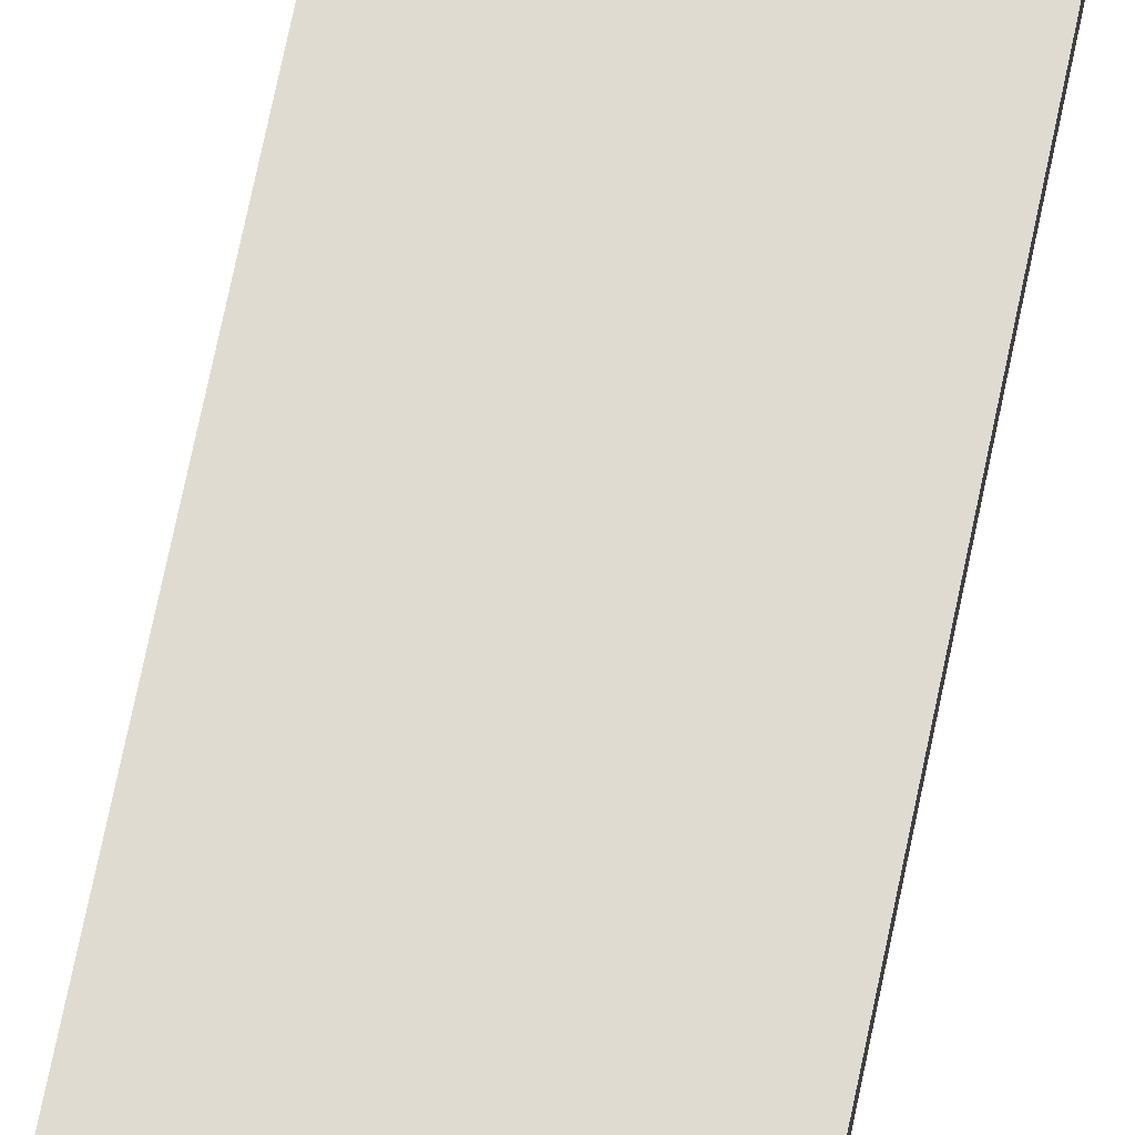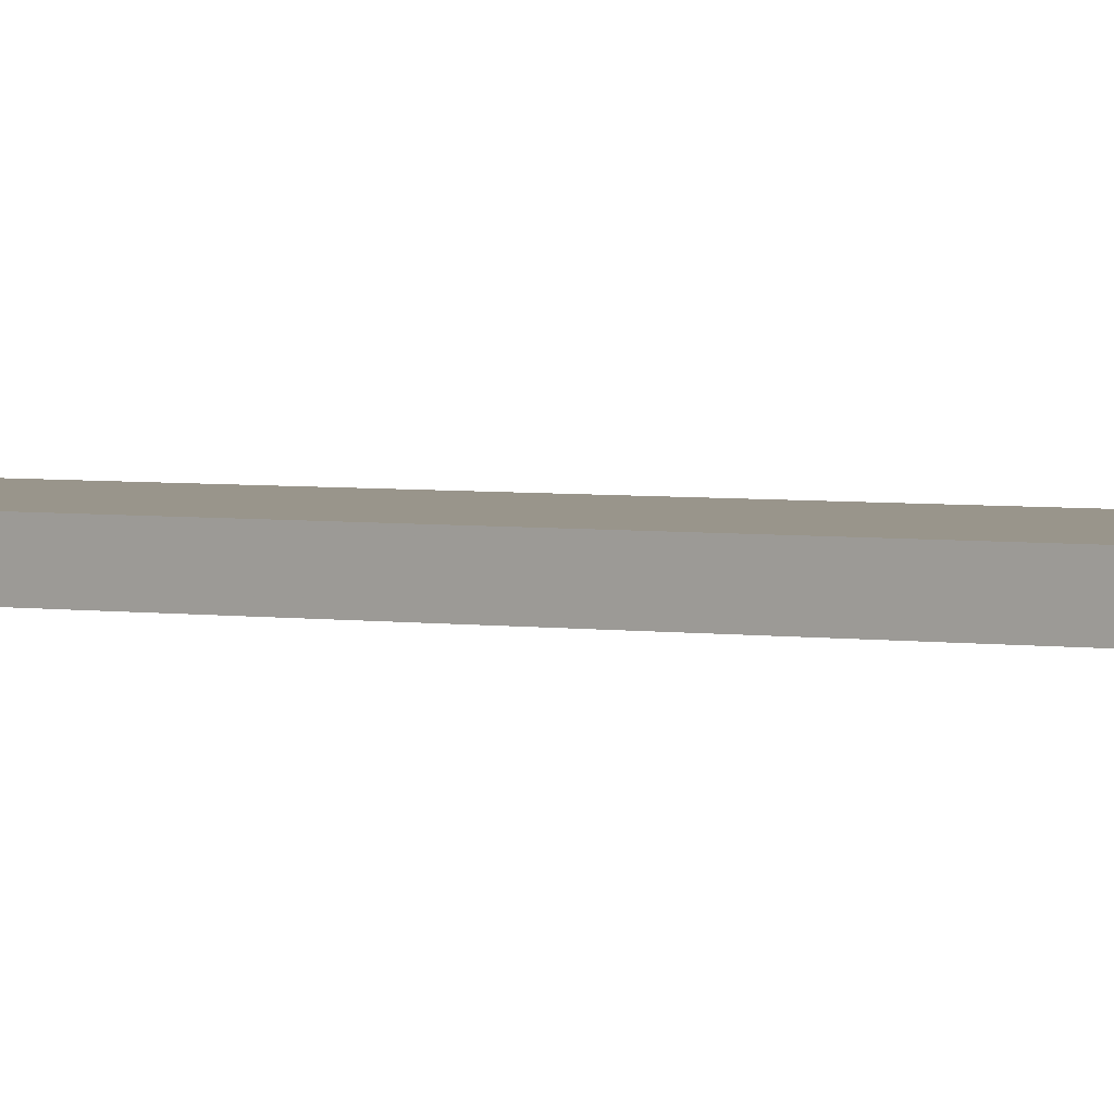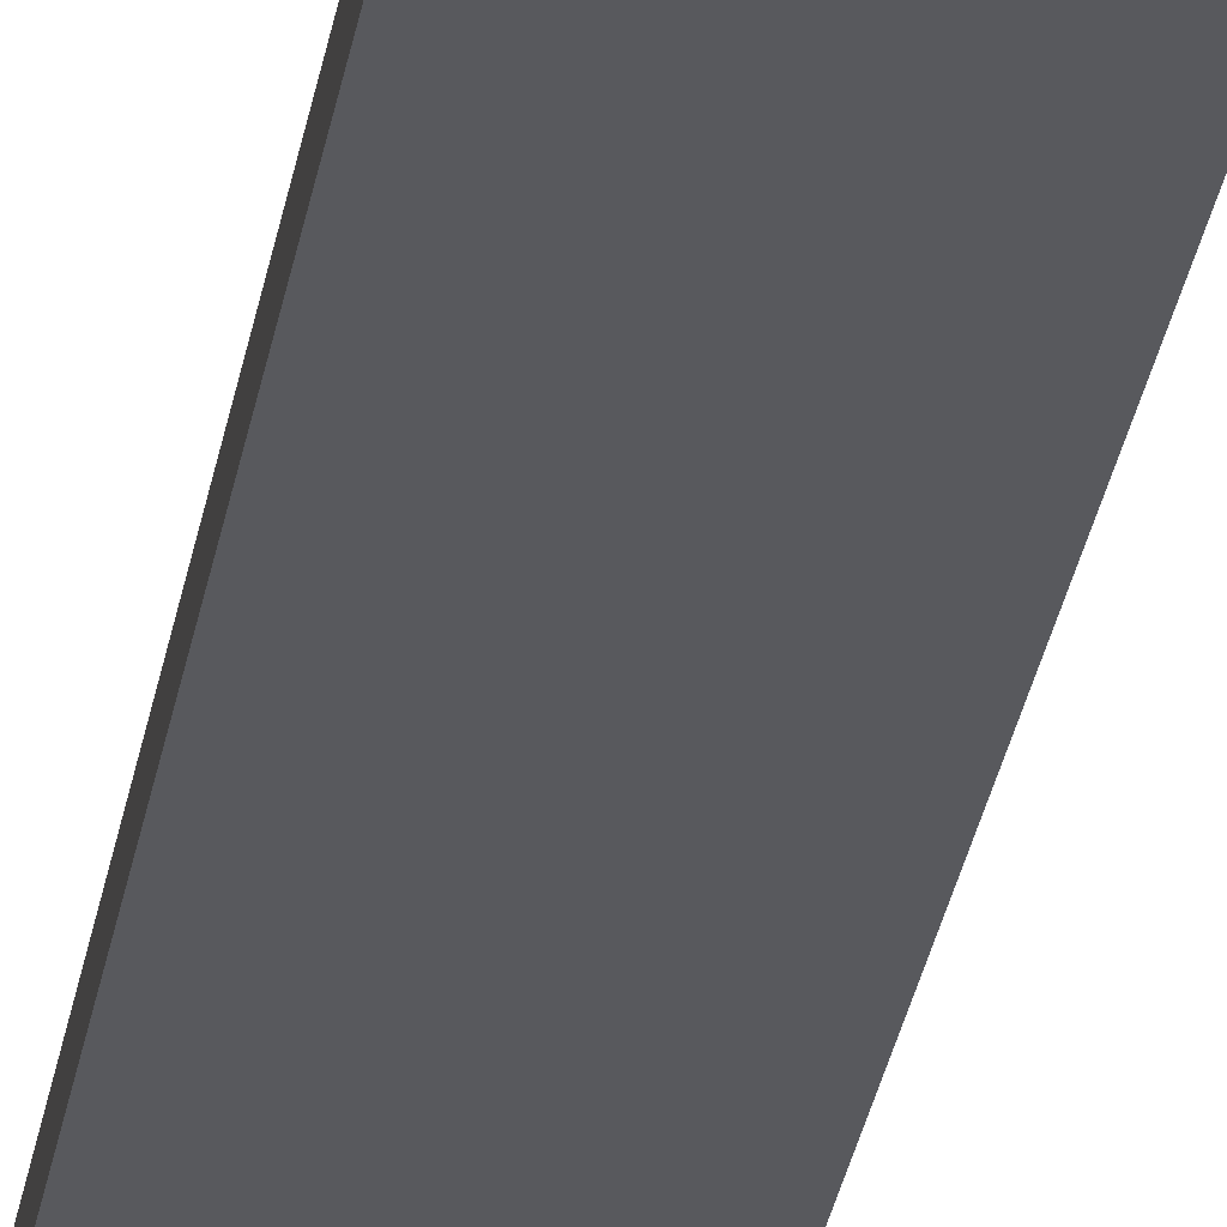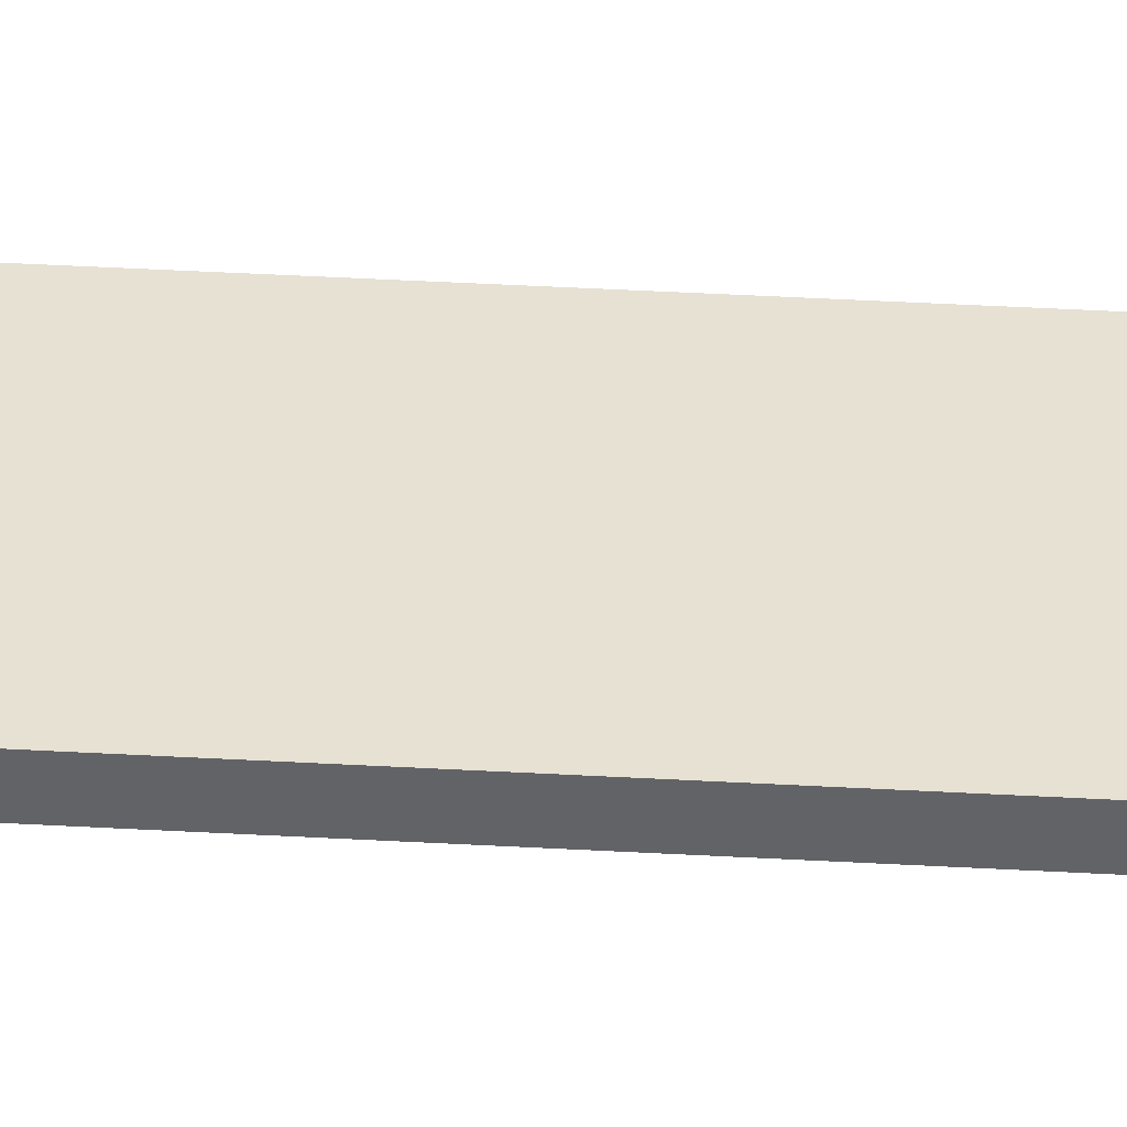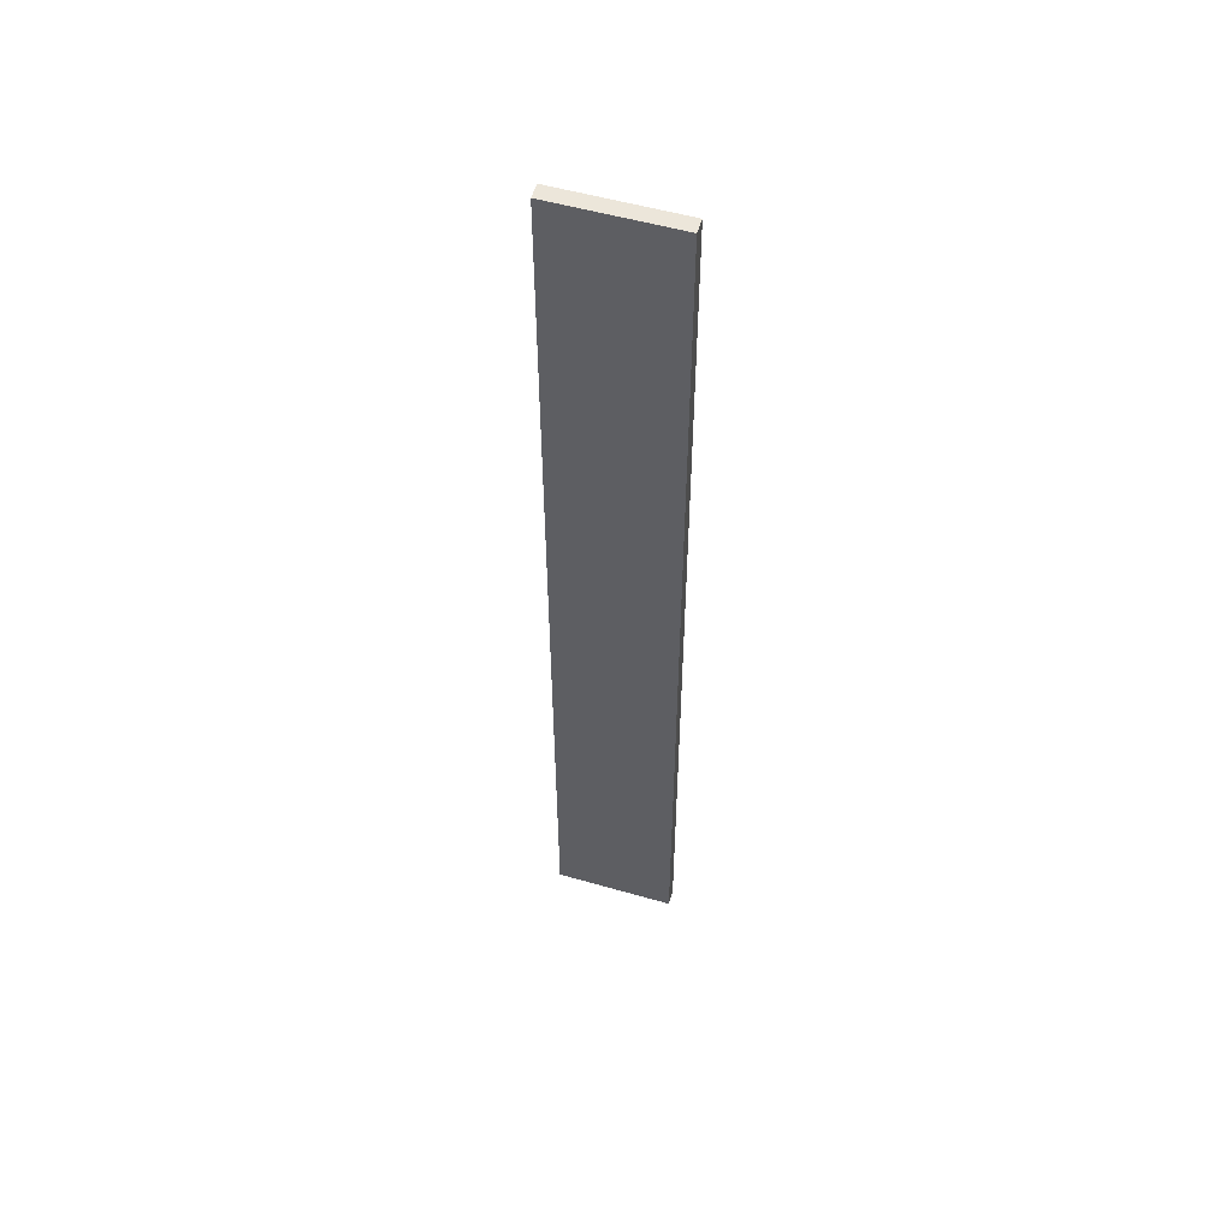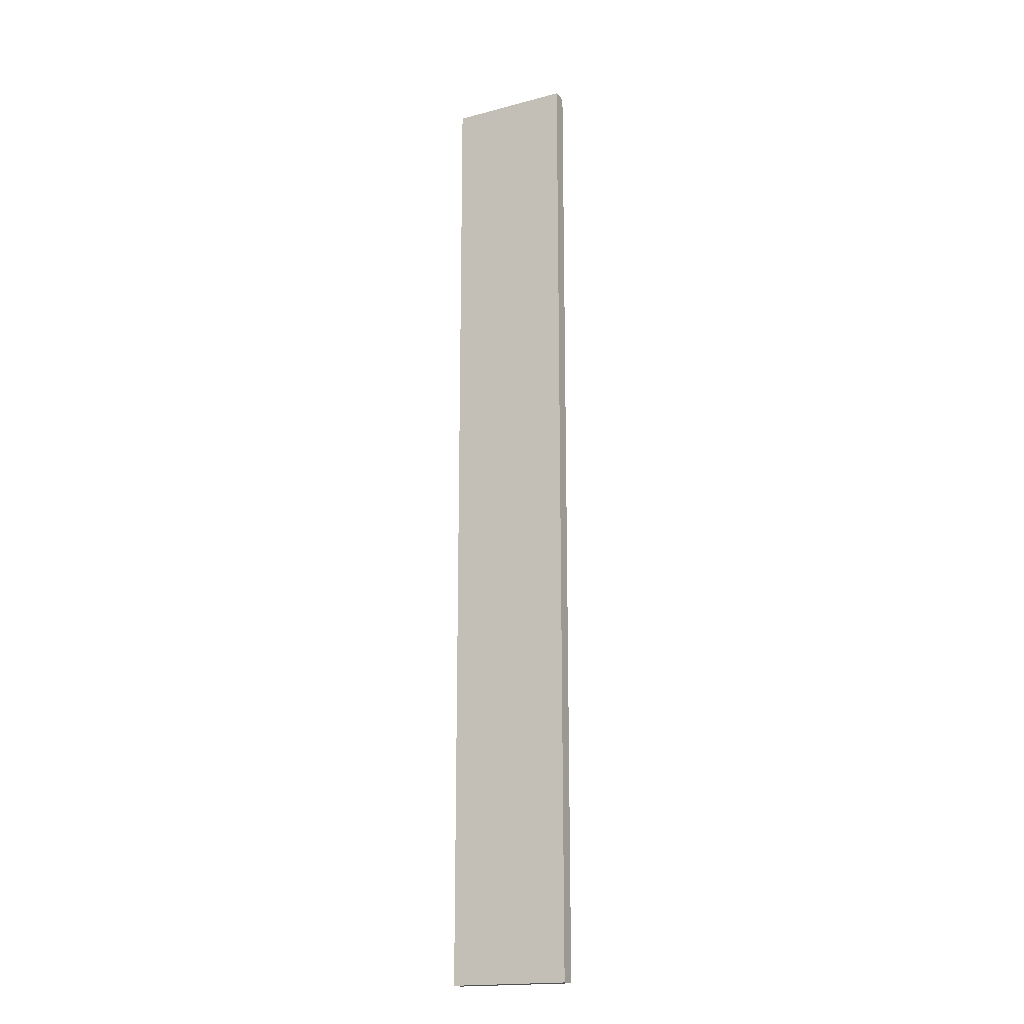
<metadata>
{"format":"obj","ext":"obj","renderer":"f3d","projection":"perspective","resolution":1024,"background":"white","views":[{"elev":70.1,"azim":11.6,"up":"+Y"},{"elev":2.2,"azim":-49.8,"up":"+Y"},{"elev":-30.2,"azim":170.8,"up":"+Y"},{"elev":38.8,"azim":-85.9,"up":"+Y"},{"elev":54.1,"azim":-163.0,"up":"+Z"},{"elev":-18.1,"azim":27.2,"up":"+Z"}]}
</metadata>
<code>
o 1164
v 2231 1870 8.81
v 2231 1870 8.81
v 2231 1870 8.81
v 2231 1870 9.453
v 2231 1870 9.453
v 2231 1870 9.453
v 2231 1870 8.81
v 2231 1870 8.81
v 2231 1870 8.81
v 2231 1870 9.453
v 2231 1870 8.81
v 2231 1870 9.453
v 2231 1870 9.453
v 2231 1870 9.453
v 2231 1870 9.453
v 2231 1870 9.453
v 2231 1870 8.81
v 2231 1870 9.453
v 2231 1870 8.81
v 2231 1870 9.453
v 2231 1870 9.453
v 2231 1870 8.81
v 2231 1870 9.453
v 2231 1870 9.453
v 2231 1870 8.81
v 2231 1870 8.81
v 2231 1870 9.453
v 2231 1870 8.81
v 2231 1870 8.81
f 1 2 3
f 1 4 5
f 6 2 7
f 8 9 7
f 10 7 11
f 12 13 14
f 14 15 16
f 17 15 18
f 19 20 21
f 22 23 20
f 24 25 26
f 27 28 29

</code>
